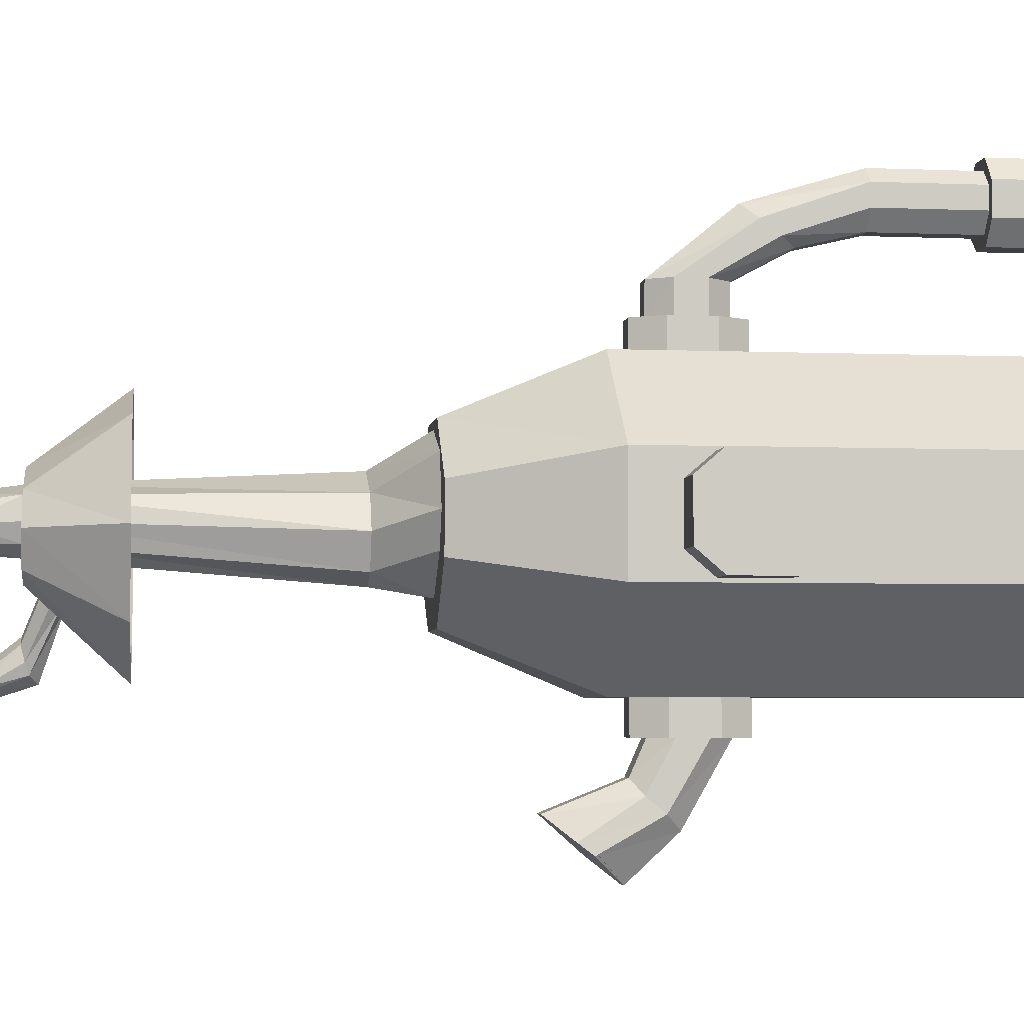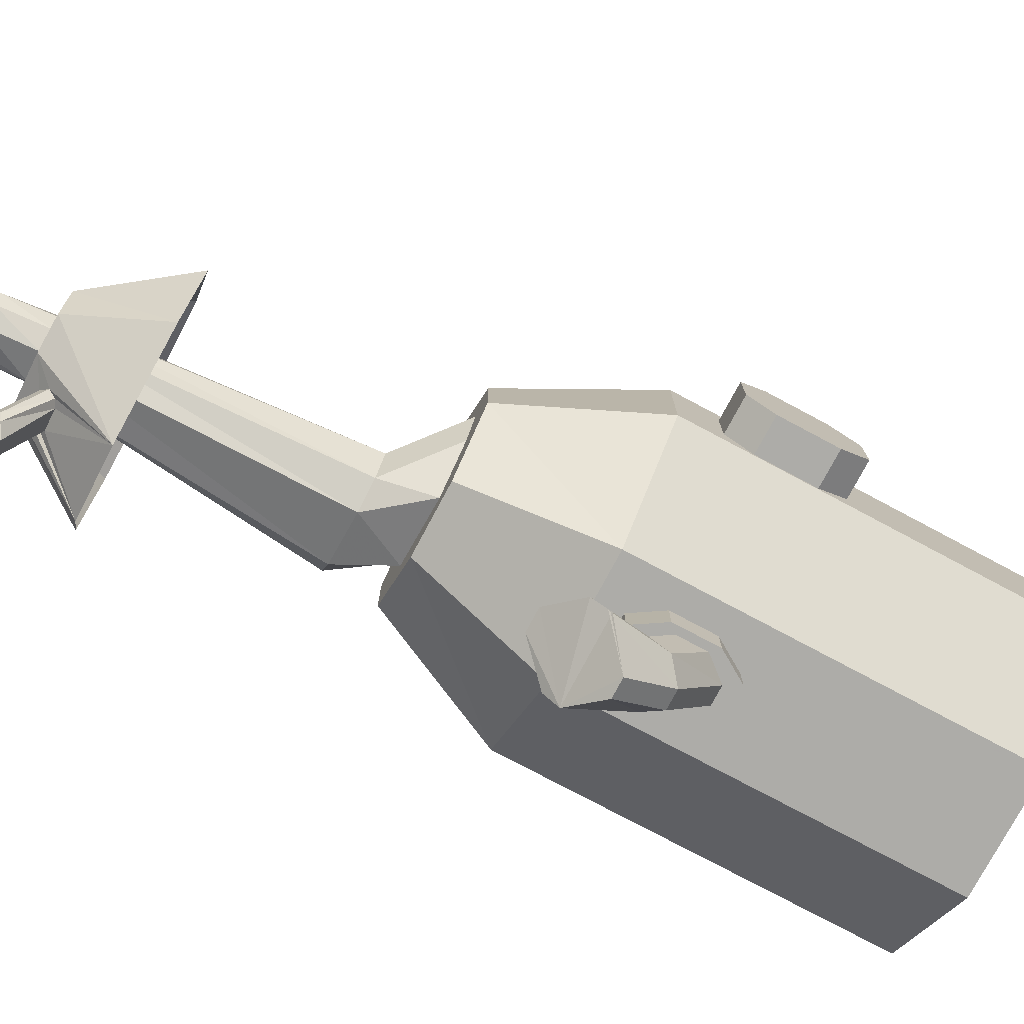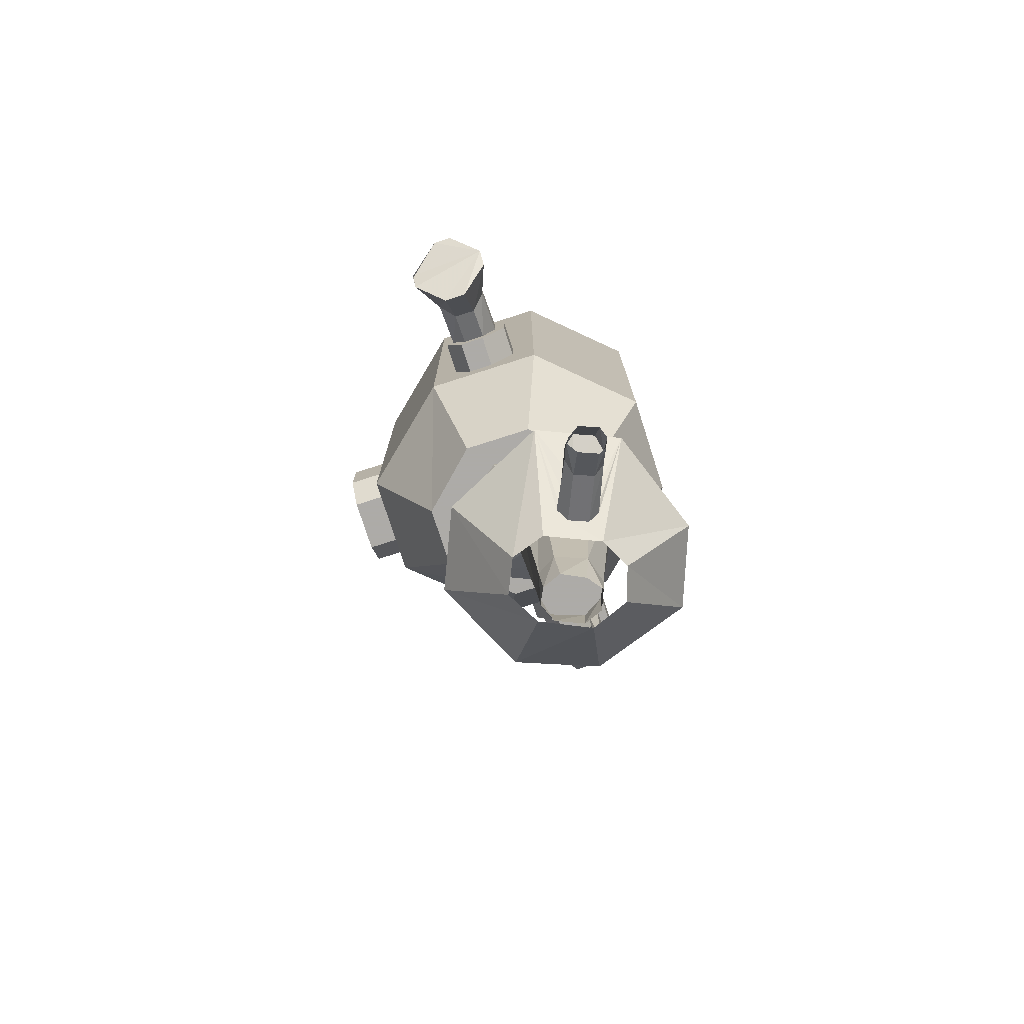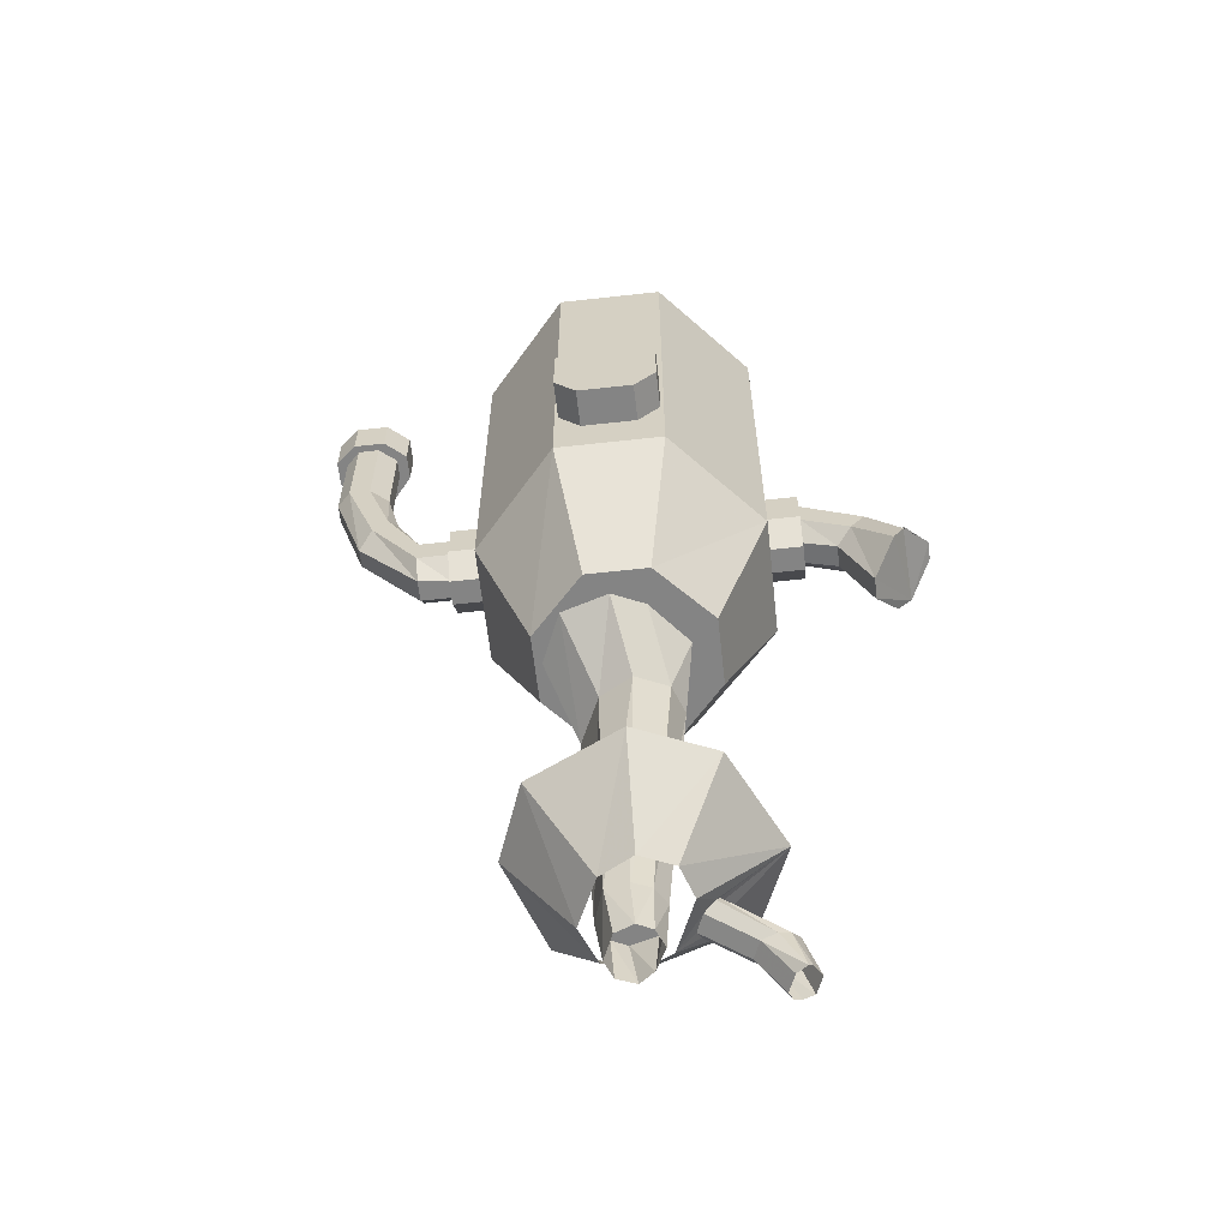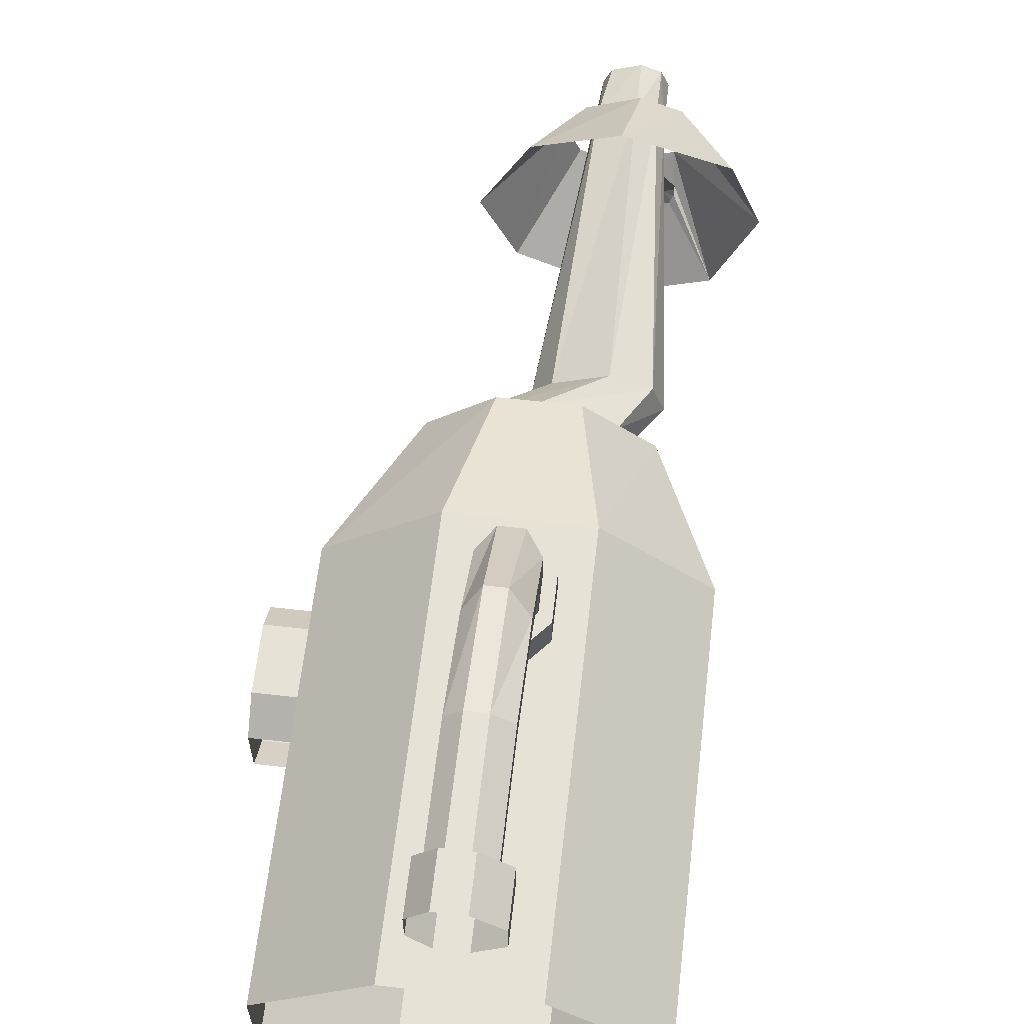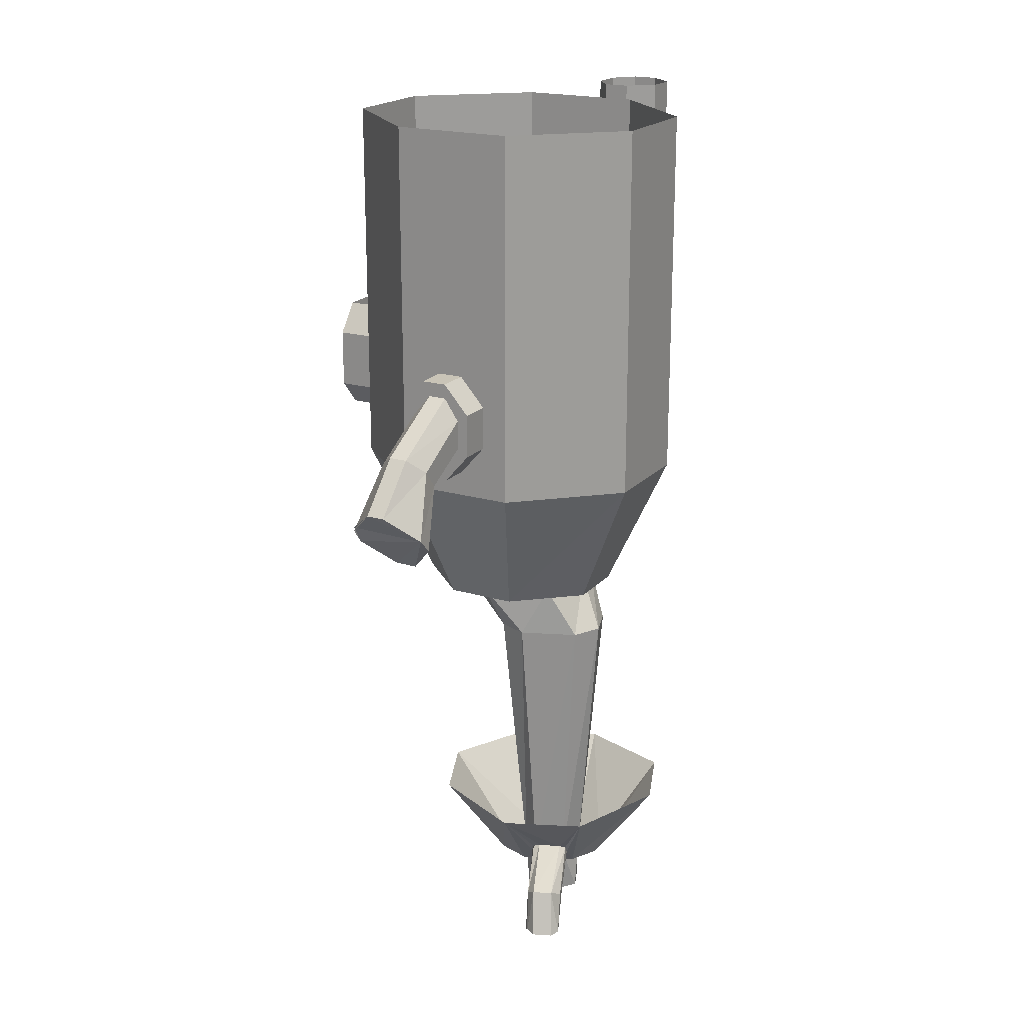
<metadata>
{"format":"obj","ext":"obj","renderer":"f3d","projection":"perspective","resolution":1024,"background":"white","views":[{"elev":-4.3,"azim":82.5,"up":"+Z"},{"elev":-76.6,"azim":61.9,"up":"+Z"},{"elev":-76.5,"azim":-162.2,"up":"+Y"},{"elev":-61.4,"azim":96.4,"up":"+Y"},{"elev":63.0,"azim":-173.4,"up":"+Z"},{"elev":19.9,"azim":-151.3,"up":"+Y"}]}
</metadata>
<code>
o object/boiler/2
v 35 -75 5
v 35 -90 7
v 35 -77 3
v 35 -77 2
v 35 -74 -7
v 35 -74 3
v 35 -68 -10
v 35 -60 -4
v 35 -60 11
v 35 -68 17
v 35 -84 17
v 35 -91 11
v 35 -91 -4
v 35 -84 -10
v 25 -84 -10
v 25 -68 -10
v 25 -60 -4
v 25 0 -11
v 25 -60 11
v 25 0 18
v 25 -68 17
v -14 -96 -35
v -21 -96 -35
v -21 -96 -44
v -14 -96 -44
v -9 -88 -35
v -2 -103 -35
v -35 -103 -35
v -28 -88 -35
v -28 -88 -44
v -21 -92 -44
v -15 -92 -44
v -11 -86 -44
v -9 -88 -44
v -9 -76 -35
v -2 0 -35
v 25 -103 -11
v 7 -140 -5
v -9 -140 -20
v -28 -140 -20
v -61 -103 -11
v -61 0 -11
v -35 0 -35
v -28 -76 -35
v -28 -76 -44
v -25 -86 -44
v -25 -93 -57
v -21 -96 -53
v -15 -96 -53
v -11 -93 -57
v -11 -78 -44
v -9 -76 -44
v -14 -68 -35
v -21 -68 -35
v -21 -68 -44
v -25 -78 -44
v -25 -88 -61
v -29 -104 -71
v -29 -108 -67
v -21 -116 -61
v -15 -116 -61
v -7 -109 -67
v -11 -88 -61
v -16 -72 -44
v -14 -68 -44
v -21 -72 -44
v -21 -84 -65
v -21 -97 -77
v -16 -97 -77
v -7 -104 -70
v -14 -96 51
v -21 -96 51
v -21 -96 42
v -14 -96 42
v -9 -88 51
v -16 -92 51
v -21 -92 51
v -25 -86 51
v -28 -88 51
v -28 -88 42
v -35 -103 42
v -2 -103 42
v -9 -88 42
v -9 -76 51
v -11 -86 51
v -11 -86 60
v -15 -92 60
v -21 -92 60
v -25 -86 60
v -25 -78 51
v -28 -76 51
v -28 -76 42
v -35 0 42
v -61 -103 18
v -45 -140 12
v -28 -140 27
v -9 -140 27
v 25 -103 18
v -2 0 42
v -9 -76 42
v -14 -68 51
v -11 -78 51
v -11 -78 60
v -11 -61 70
v -11 -66 74
v -15 -70 78
v -20 -70 78
v -25 -66 74
v -25 -78 60
v -21 -72 51
v -21 -68 51
v -21 -68 42
v -14 -68 42
v -16 -72 51
v -16 -72 60
v -15 -57 68
v -15 -40 72
v -11 -40 77
v -11 -40 83
v -15 -40 87
v -20 -40 87
v -25 -40 83
v -25 -61 70
v -21 -72 60
v -14 -12 69
v -21 -12 69
v -21 0 69
v -14 0 69
v -9 -12 75
v -15 -12 72
v -20 -12 72
v -25 -12 77
v -28 -12 75
v -28 0 75
v -28 -12 84
v -28 0 84
v -21 -12 90
v -21 0 90
v -14 -12 90
v -14 0 90
v -9 -12 84
v -9 0 84
v -9 0 75
v 25 -91 -4
v 25 -91 11
v 7 -140 12
v -45 -140 -5
v -61 0 18
v 25 -84 17
v -16 -84 -65
v -7 -105 -70
v -20 -57 68
v -20 -40 72
v -11 -12 77
v -11 -12 83
v -15 -12 87
v -20 -12 87
v -25 -12 83
v -25 -40 77
v -34 -140 -7
v -15 -140 -13
v -27 -154 -10
v -42 -154 -4
v -38 -140 9
v -46 -154 4
v -36 -140 18
v -43 -154 13
v -17 -140 25
v -33 -154 17
v -3 -140 19
v -20 -154 11
v 1 -140 6
v -15 -154 2
v -3 -140 -3
v -19 -154 -7
v -24 -231 -1
v -29 -231 -4
v -37 -231 -1
v -39 -231 6
v -37 -231 10
v -32 -231 13
v -23 -231 10
v -22 -231 4
v -30 -245 -3
v -25 -245 -1
v -23 -245 3
v -36 -245 0
v -39 -245 4
v -37 -245 9
v -32 -245 11
v -25 -245 8
v -6 -207 -19
v 3 -207 2
v -15 -231 2
v -19 -231 -7
v -33 -207 -32
v -28 -231 -10
v -33 -225 -14
v -34 -223 -15
v -36 -222 -15
v -42 -222 -13
v -54 -207 -23
v -43 -223 -11
v -43 -225 -10
v -42 -231 -4
v -64 -207 5
v -46 -231 4
v -56 -207 26
v -43 -231 13
v -30 -207 35
v -33 -231 17
v -9 -207 27
v -20 -231 11
v -48 -228 -30
v -43 -228 -32
v -45 -240 -36
v -50 -240 -34
v -49 -230 -26
v -40 -232 -23
v -51 -240 -31
v -40 -230 -30
v -42 -240 -34
v -39 -231 -27
v -41 -241 -33
v -43 -241 -30
v -45 -232 -21
v -48 -241 -28
v -48 -231 -23
v -50 -241 -29
v -35 -227 -11
v -40 -227 -9
f 1 2 3
f 4 5 6
f 7 8 9
f 7 9 10
f 7 10 11
f 7 11 12
f 7 12 13
f 7 13 14
f 7 14 15
f 7 15 16
f 7 16 8
f 8 16 17
f 17 16 18
f 17 18 19
f 19 18 20
f 19 20 21
f 19 21 10
f 19 10 9
f 22 23 24
f 22 24 25
f 22 25 26
f 22 26 27
f 22 27 23
f 23 27 28
f 23 28 29
f 23 29 30
f 23 30 24
f 24 30 31
f 24 31 32
f 24 32 25
f 25 32 33
f 25 33 34
f 25 34 26
f 26 34 35
f 26 35 36
f 26 36 27
f 27 36 37
f 27 37 38
f 27 38 39
f 27 39 28
f 28 39 40
f 28 40 41
f 28 41 42
f 28 42 43
f 28 43 44
f 28 44 29
f 29 44 45
f 29 45 30
f 30 45 46
f 30 46 31
f 31 46 47
f 31 47 48
f 31 48 32
f 32 48 49
f 32 49 33
f 33 49 50
f 33 50 51
f 33 51 34
f 34 51 52
f 34 52 35
f 35 52 53
f 35 53 36
f 36 53 43
f 43 53 54
f 43 54 44
f 44 54 55
f 44 55 45
f 45 55 56
f 45 56 46
f 46 56 57
f 46 57 47
f 47 57 58
f 47 58 59
f 47 59 48
f 48 59 60
f 48 60 49
f 49 60 61
f 49 61 50
f 50 61 62
f 50 62 63
f 50 63 51
f 51 63 64
f 51 64 52
f 52 64 65
f 52 65 53
f 53 65 54
f 54 65 55
f 55 65 66
f 55 66 56
f 56 66 67
f 56 67 57
f 57 67 68
f 57 68 58
f 58 68 69
f 58 69 70
f 58 70 62
f 58 62 61
f 58 61 60
f 58 60 59
f 71 72 73
f 71 73 74
f 71 74 75
f 71 75 76
f 71 76 77
f 71 77 72
f 72 77 78
f 72 78 79
f 72 79 80
f 72 80 73
f 73 80 81
f 73 81 74
f 74 81 82
f 74 82 83
f 74 83 75
f 75 83 84
f 75 84 85
f 75 85 76
f 76 85 86
f 76 86 87
f 76 87 77
f 77 87 88
f 77 88 78
f 78 88 89
f 78 89 90
f 78 90 79
f 79 90 91
f 79 91 92
f 79 92 80
f 80 92 93
f 80 93 81
f 81 93 94
f 81 94 95
f 81 95 96
f 81 96 82
f 82 96 97
f 82 97 98
f 82 98 20
f 82 20 99
f 82 99 100
f 82 100 83
f 83 100 84
f 84 100 101
f 84 101 102
f 84 102 85
f 85 102 103
f 85 103 86
f 86 103 104
f 86 104 105
f 86 105 87
f 87 105 106
f 87 106 88
f 88 106 107
f 88 107 89
f 89 107 108
f 89 108 109
f 89 109 90
f 90 109 110
f 90 110 91
f 91 110 111
f 91 111 112
f 91 112 92
f 92 112 93
f 93 112 99
f 99 112 113
f 99 113 100
f 100 113 101
f 101 113 111
f 101 111 114
f 101 114 102
f 102 114 115
f 102 115 103
f 103 115 116
f 103 116 104
f 104 116 117
f 104 117 118
f 104 118 105
f 105 118 119
f 105 119 106
f 106 119 120
f 106 120 107
f 107 120 121
f 107 121 108
f 108 121 122
f 108 122 123
f 108 123 109
f 109 123 124
f 109 124 110
f 110 124 114
f 110 114 111
f 111 113 112
f 125 126 127
f 125 127 128
f 125 128 129
f 125 129 130
f 125 130 131
f 125 131 126
f 126 131 132
f 126 132 133
f 126 133 134
f 126 134 127
f 133 135 136
f 133 136 134
f 135 137 138
f 135 138 136
f 137 139 140
f 137 140 138
f 139 141 142
f 139 142 140
f 141 129 143
f 141 143 142
f 129 128 143
f 14 13 144
f 14 144 15
f 15 144 37
f 15 37 16
f 16 37 18
f 18 37 36
f 13 12 145
f 13 145 144
f 144 145 98
f 144 98 37
f 37 98 146
f 37 146 38
f 38 146 147
f 38 147 39
f 39 147 40
f 40 147 41
f 41 147 94
f 41 94 148
f 41 148 42
f 12 11 149
f 12 149 145
f 145 149 98
f 98 149 20
f 20 149 21
f 21 149 11
f 21 11 10
f 147 146 97
f 147 97 96
f 147 96 95
f 147 95 94
f 98 97 146
f 93 148 94
f 66 64 150
f 66 150 67
f 67 150 69
f 67 69 68
f 64 63 150
f 150 63 151
f 150 151 69
f 124 115 114
f 115 124 152
f 115 152 116
f 116 152 153
f 116 153 117
f 117 153 131
f 117 131 130
f 117 130 118
f 118 130 154
f 118 154 119
f 119 154 155
f 119 155 120
f 120 155 156
f 120 156 121
f 121 156 157
f 121 157 122
f 122 157 158
f 122 158 159
f 122 159 123
f 123 159 152
f 123 152 124
f 152 159 153
f 153 159 132
f 153 132 131
f 159 158 132
f 132 158 133
f 133 158 135
f 135 158 157
f 135 157 137
f 137 157 156
f 137 156 139
f 139 156 155
f 139 155 141
f 141 155 154
f 141 154 129
f 129 154 130
f 66 65 64
f 63 62 151
f 160 161 162
f 160 162 163
f 160 163 164
f 164 163 165
f 164 165 166
f 166 165 167
f 166 167 168
f 168 167 169
f 168 169 170
f 170 169 171
f 170 171 172
f 172 171 173
f 172 173 174
f 174 173 175
f 174 175 161
f 161 175 162
f 162 175 176
f 162 176 177
f 162 177 163
f 163 177 178
f 163 178 165
f 165 178 179
f 165 179 167
f 167 179 180
f 167 180 169
f 169 180 181
f 169 181 171
f 171 181 182
f 171 182 173
f 173 182 183
f 173 183 175
f 175 183 176
f 176 183 182
f 176 182 177
f 176 177 184
f 176 184 185
f 176 185 183
f 176 183 186
f 176 186 185
f 176 185 177
f 177 185 184
f 177 184 178
f 177 178 187
f 177 187 184
f 184 187 178
f 178 187 179
f 178 179 188
f 178 188 187
f 187 188 179
f 179 188 180
f 179 180 189
f 179 189 188
f 188 189 180
f 180 189 181
f 180 181 190
f 180 190 189
f 189 190 181
f 181 190 182
f 181 182 191
f 181 191 190
f 190 191 182
f 182 191 183
f 182 183 186
f 182 186 191
f 191 186 183
f 185 186 183
f 182 181 180
f 182 180 179
f 182 179 178
f 182 178 177
f 192 193 194
f 192 194 195
f 192 195 196
f 196 195 197
f 196 197 198
f 196 198 199
f 196 199 200
f 196 200 201
f 196 201 202
f 202 201 203
f 202 203 204
f 202 204 205
f 202 205 206
f 206 205 207
f 206 207 208
f 208 207 209
f 208 209 210
f 210 209 211
f 210 211 212
f 212 211 213
f 212 213 193
f 193 213 194
f 214 215 216
f 214 216 217
f 214 217 218
f 214 218 203
f 214 203 201
f 214 201 215
f 214 215 219
f 214 219 218
f 214 218 220
f 214 220 217
f 214 217 215
f 215 217 216
f 215 216 221
f 215 221 222
f 215 222 216
f 216 222 221
f 221 222 223
f 221 223 224
f 221 224 222
f 222 224 223
f 223 224 219
f 223 219 225
f 223 225 224
f 224 225 219
f 219 225 226
f 219 226 227
f 219 227 225
f 225 227 226
f 226 227 228
f 226 228 229
f 226 229 227
f 227 229 228
f 228 229 218
f 228 218 220
f 228 220 229
f 229 220 218
f 218 217 220
f 201 200 215
f 215 200 221
f 215 221 219
f 219 221 223
f 219 223 198
f 219 198 230
f 219 230 226
f 219 226 228
f 219 228 218
f 218 228 204
f 218 204 203
f 200 199 221
f 221 199 223
f 223 199 198
f 230 231 226
f 226 231 228
f 228 231 204
f 204 231 205
f 205 231 230
f 205 230 197
f 197 230 198

</code>
